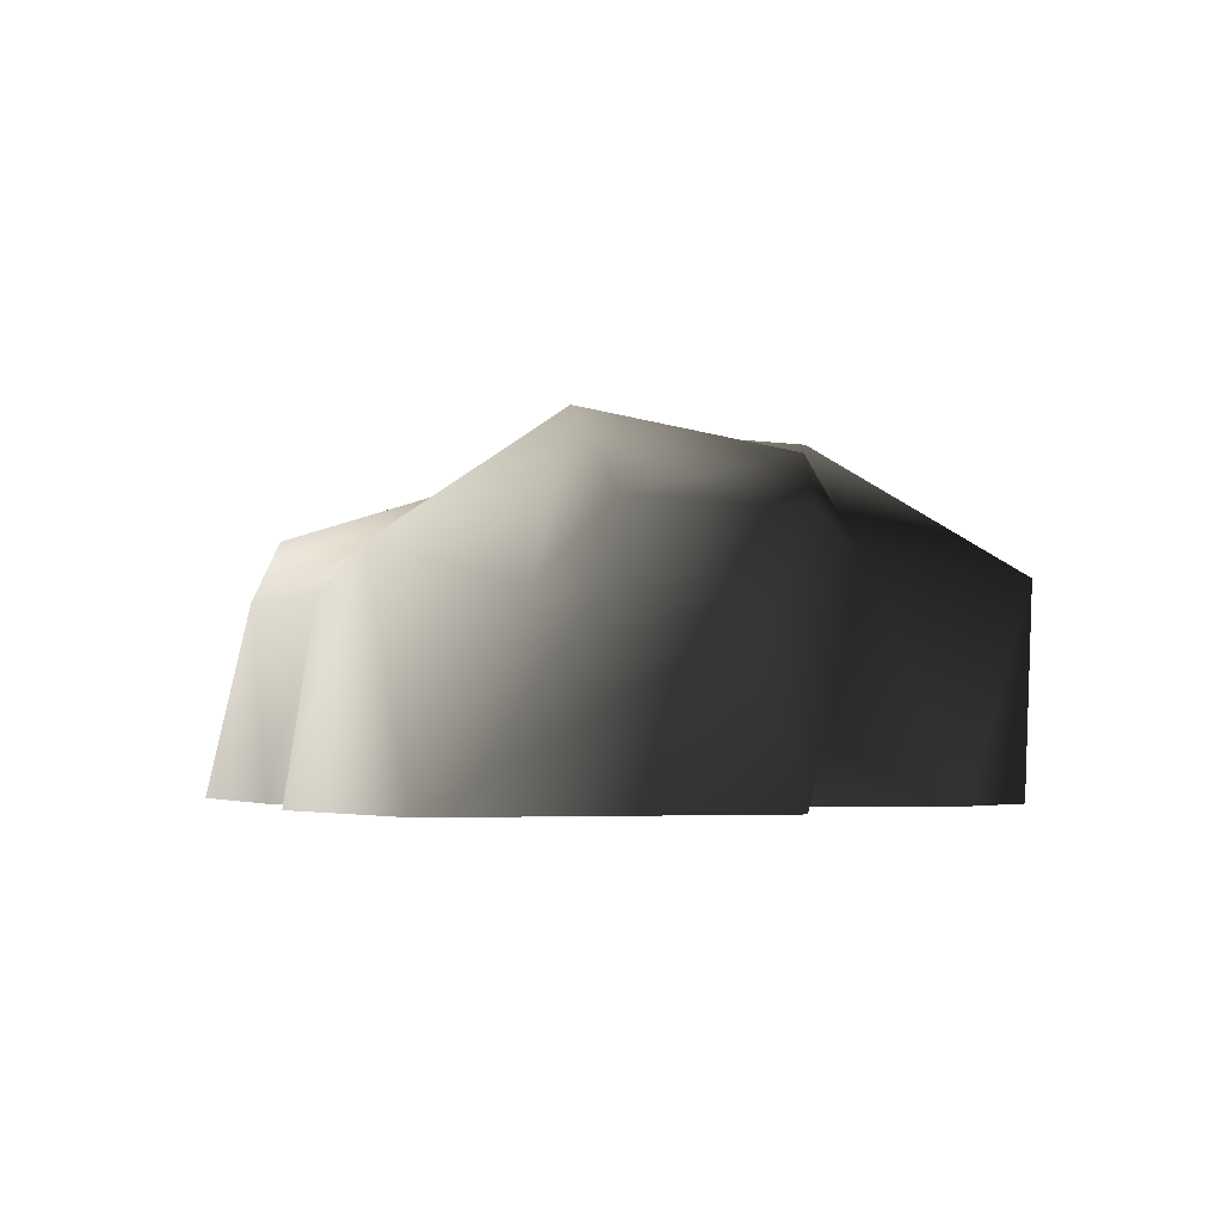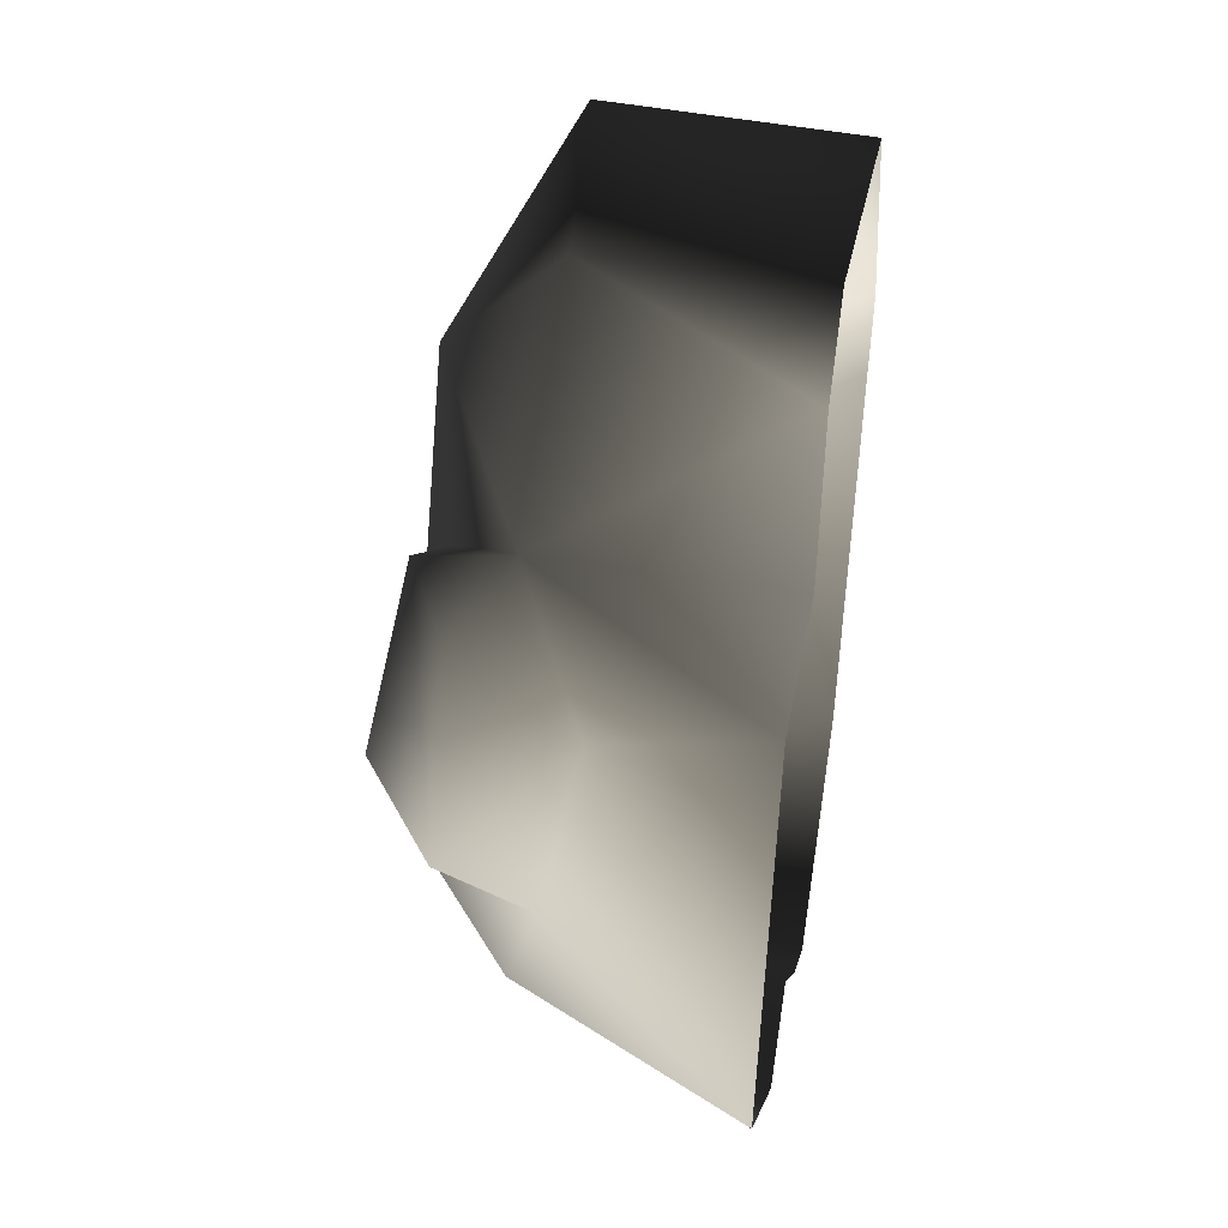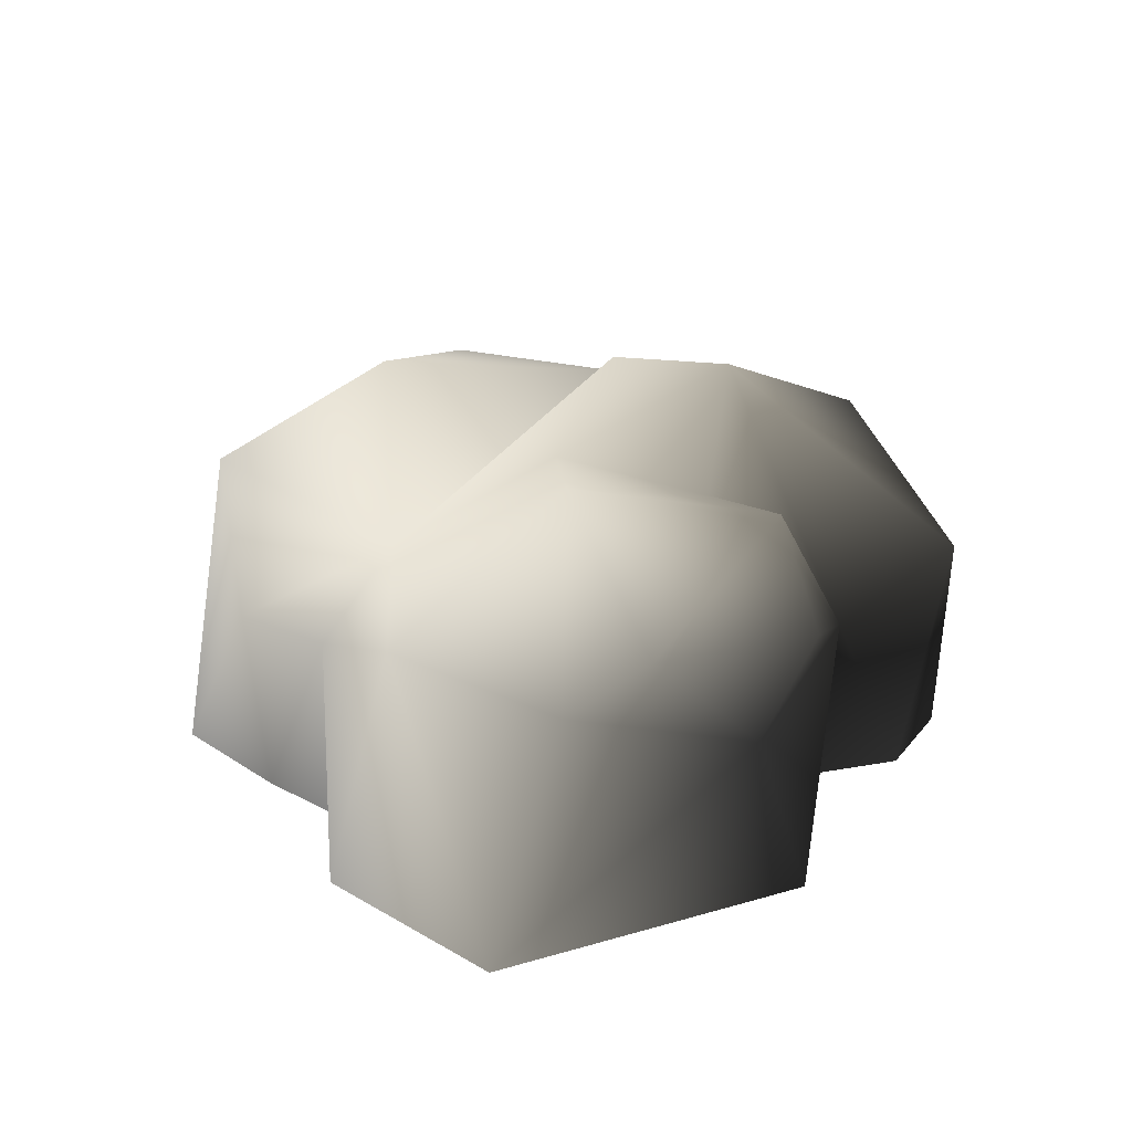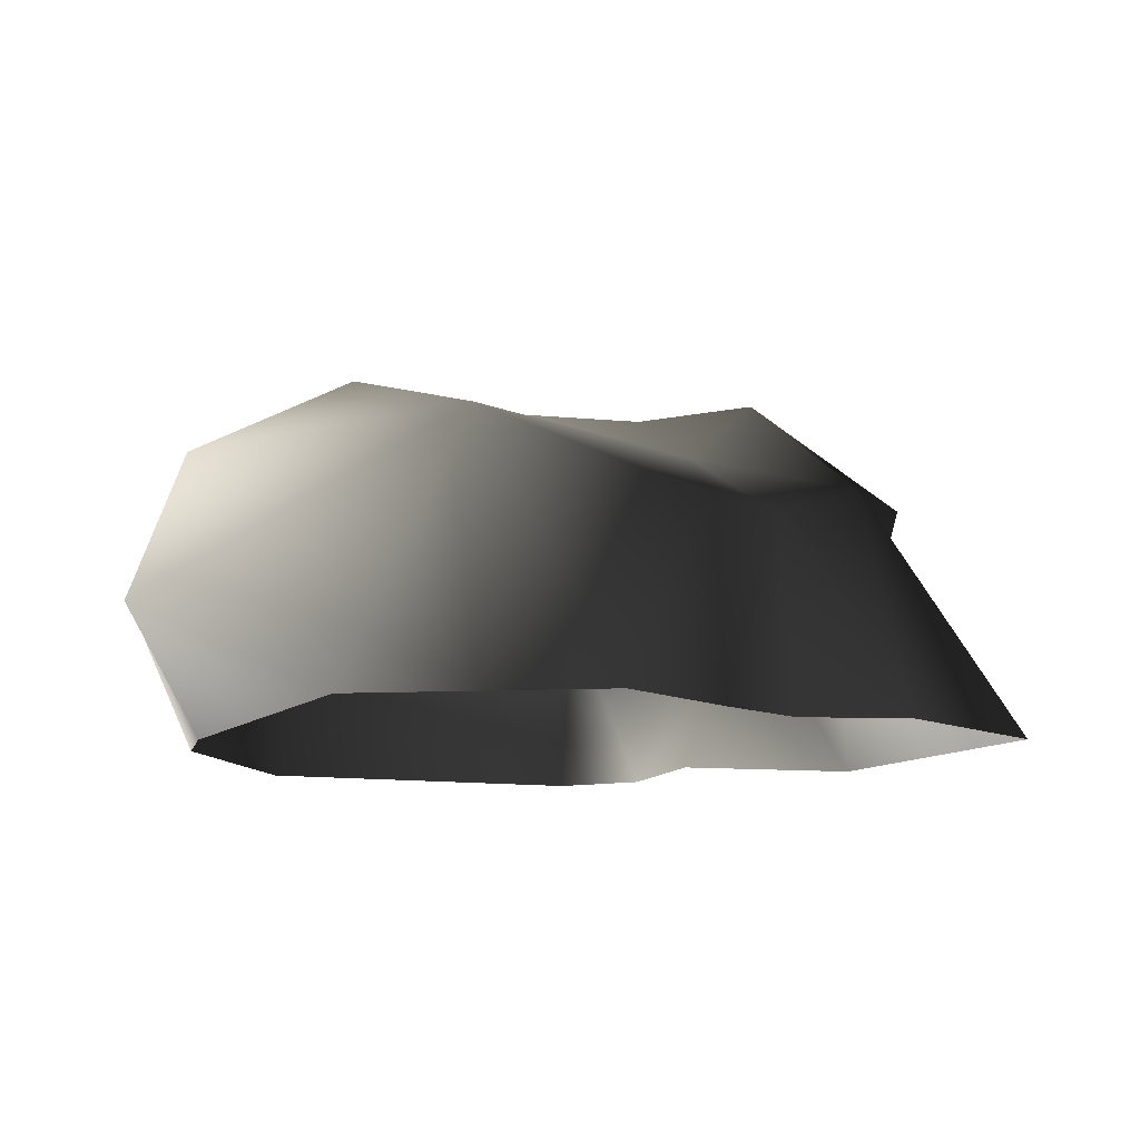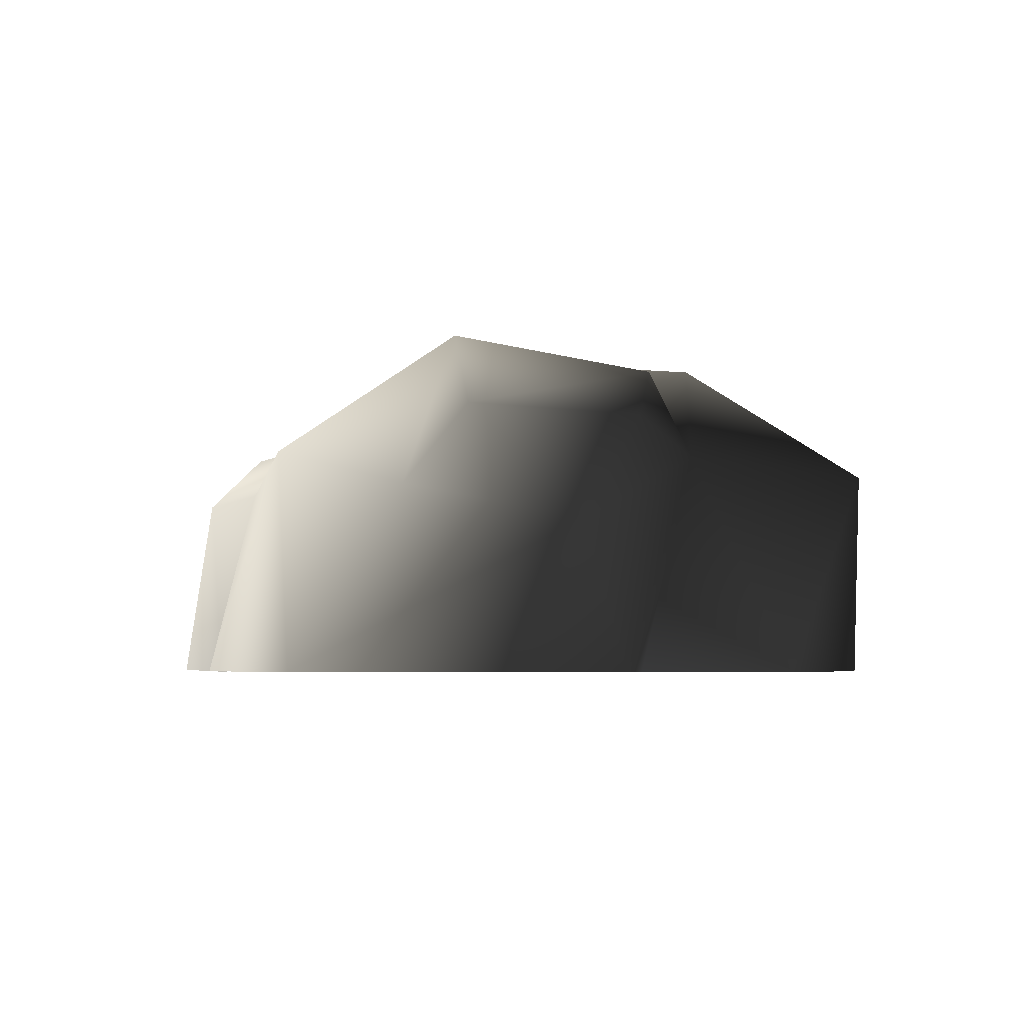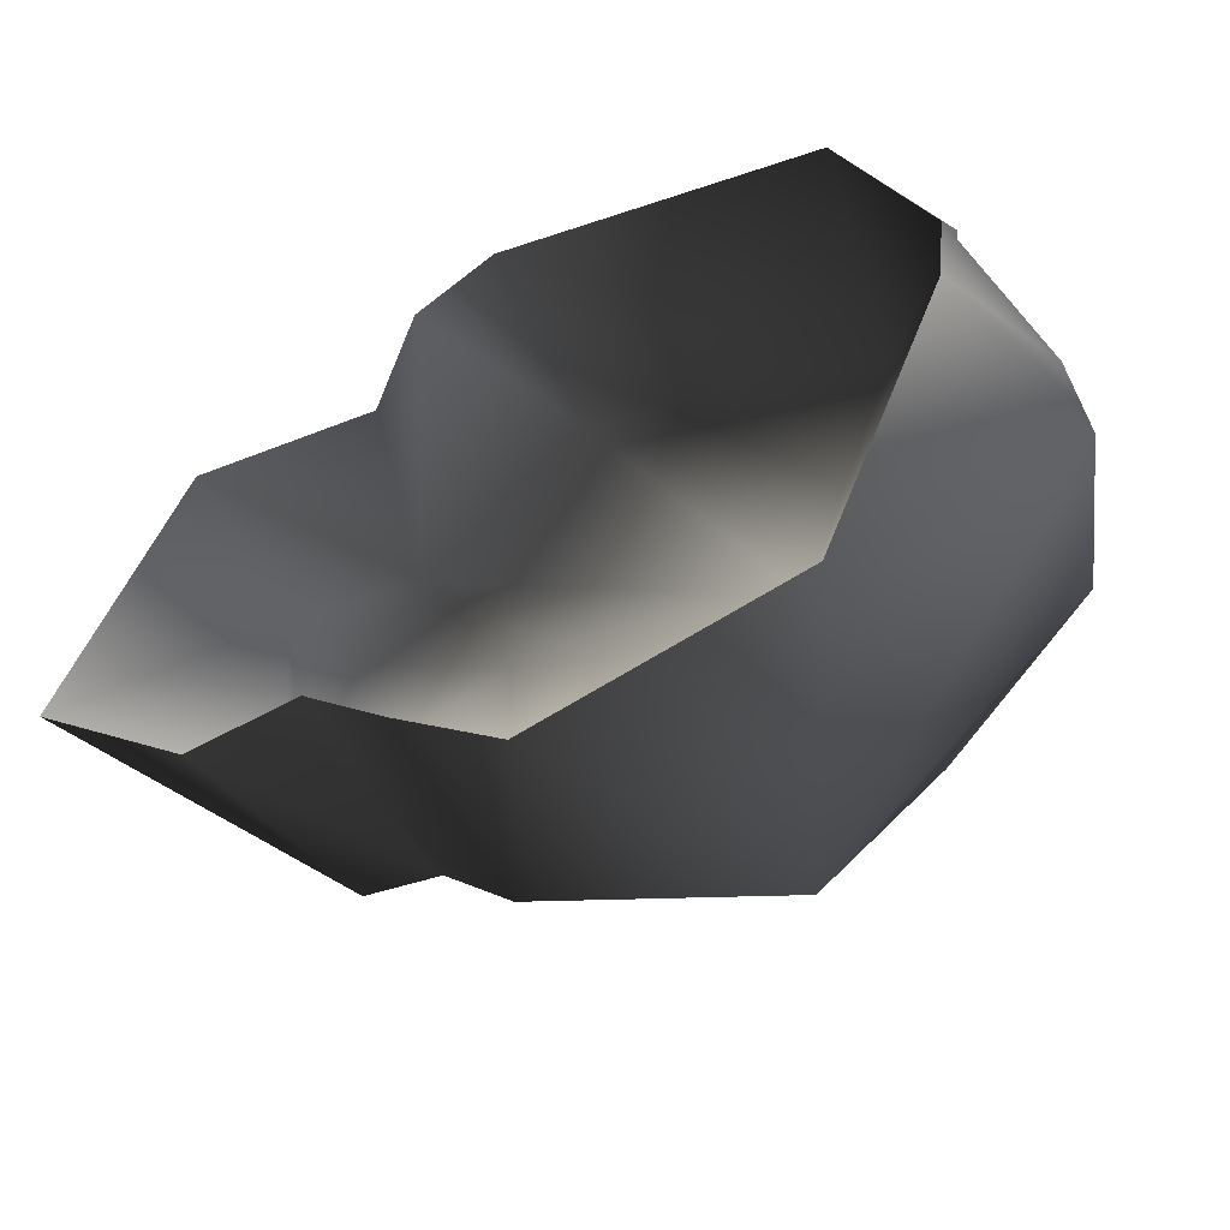
<metadata>
{"format":"obj","ext":"obj","renderer":"f3d","projection":"perspective","resolution":1024,"background":"white","views":[{"elev":-2.6,"azim":-84.3,"up":"+Y"},{"elev":41.1,"azim":-80.3,"up":"+Z"},{"elev":26.6,"azim":-95.6,"up":"+Y"},{"elev":-11.2,"azim":172.8,"up":"+Y"},{"elev":-4.3,"azim":-76.5,"up":"+Y"},{"elev":-55.7,"azim":25.4,"up":"+Z"}]}
</metadata>
<code>
v 2.806 -0.1534 1.482
v 2.816 -0.6813 0.6472
v 2.18 -0.6825 2.272
v 1.905 1.124 2.529
v -0.2795 -0.6814 2.823
v -0.3289 0.8454 2.878
v 0.8648 1.907 1.319
v -1.59 0.9082 1.738
v -0.6236 1.491 0.9439
v -0.4976 1.79 -0.1501
v 0.8975 1.989 0.4241
v -0.6689 1.217 -1.345
v 2.243 1.329 0.6054
v 2.287 1.035 1.771
v 1.702 1.703 -1.321
v 0.9749 1.229 -2.625
v -0.6295 0.6842 -2.453
v 0.02423 -0.6687 -2.934
v 1.829 -0.6579 -2.407
v 3.256 0.1927 -0.8464
v 2.863 1.325 -0.6487
v 3.187 0.1303 -0.05233
v 2.744 -0.6694 0.03047
v -0.7309 -0.6841 -2.315
v -1.367 1.937 -0.1563
v -1.86 1.007 -1.429
v -1.177 0.7236 -1.87
v -1.322 -0.6718 -1.752
v -2.082 -0.6806 -1.886
v -1.322 -0.6718 -1.752
v -3.231 -0.6815 -0.8521
v -2.351 0.6992 -0.2838
v -2.617 1.244 0.2814
v -1.251 1.616 1.357
v -2.317 0.4223 1.064
v -2.452 -0.6821 1.4
v -1.59 0.9082 1.738
v -1.08 -0.6822 1.263
v -2.209 1.17 1.459
v -0.8713 -0.6823 2.405
v -1.08 -0.6822 1.263
v 2.816 -0.6813 0.6472
g Rock4_(20)_2509_188
f 1 3 2
f 4 3 1
f 4 5 3
f 6 5 4
f 6 4 7
f 8 6 7
f 9 8 7
f 10 9 7
f 10 7 11
f 11 12 10
f 13 12 11
f 2 13 14
f 14 13 11
f 14 11 7
f 2 14 1
f 4 14 7
f 4 1 14
f 15 12 13
f 15 16 12
f 16 17 12
f 16 18 17
f 16 19 18
f 20 19 16
f 21 20 16
f 21 16 15
f 21 15 13
f 21 13 22
f 20 21 22
f 23 19 20
f 20 22 23
f 24 17 18
f 10 12 25
f 26 25 12
f 26 12 27
f 24 27 17
f 17 27 12
f 24 28 27
f 29 26 27
f 30 29 27
f 31 26 29
f 31 32 26
f 32 25 26
f 25 32 33
f 25 33 34
f 32 31 35
f 33 32 35
f 36 35 31
f 35 36 37
f 36 38 37
f 39 33 35
f 39 35 37
f 39 37 34
f 33 39 34
f 25 34 9
f 34 37 9
f 10 25 9
f 6 37 40
f 41 40 37
f 5 6 40
f 42 22 13
f 42 23 22

</code>
